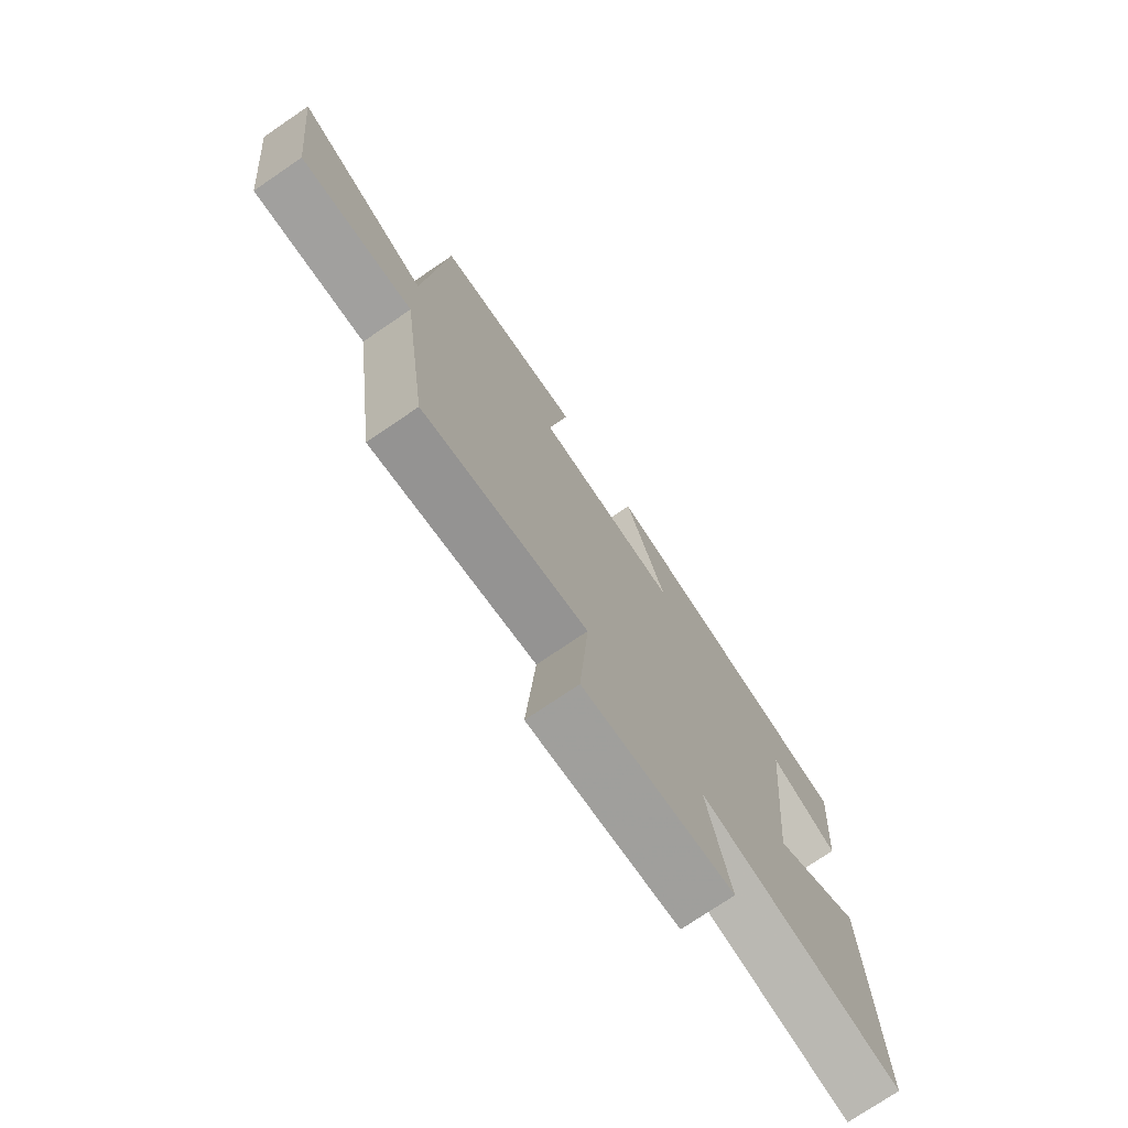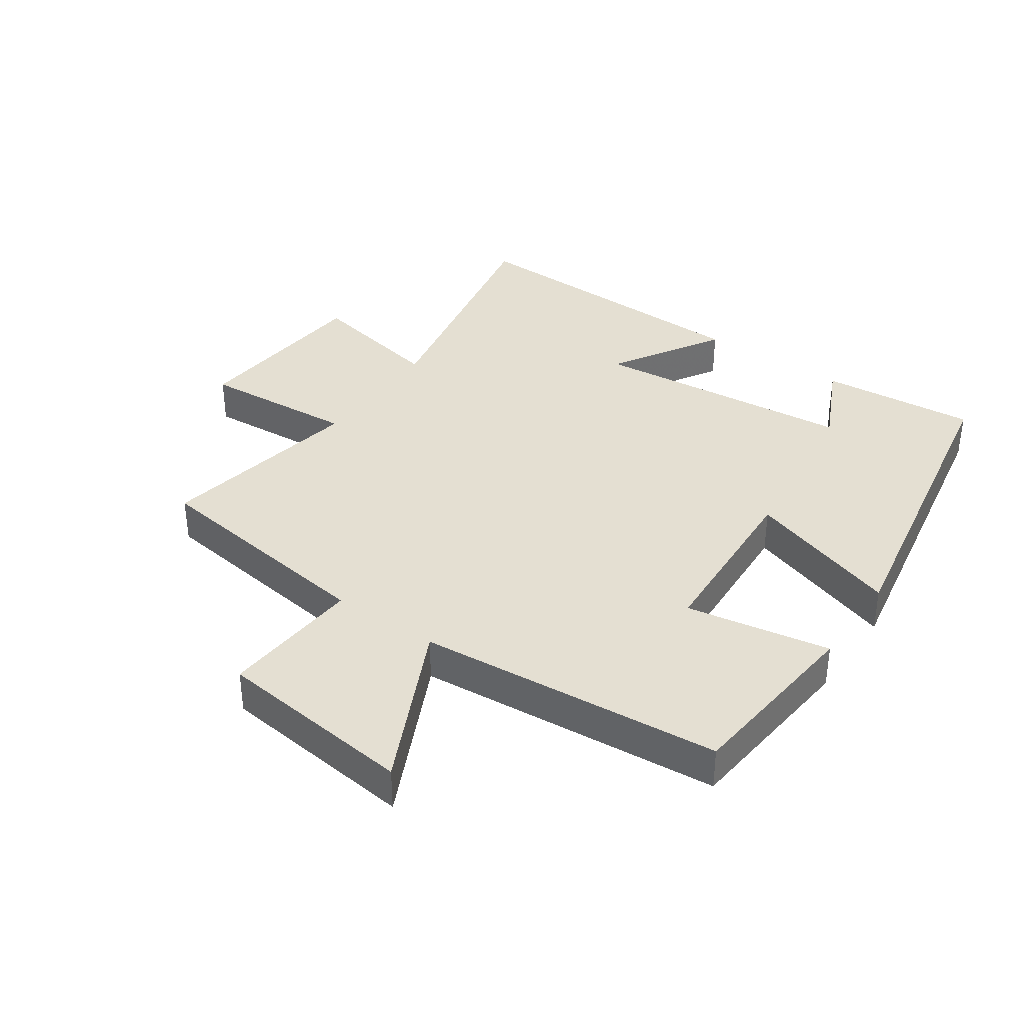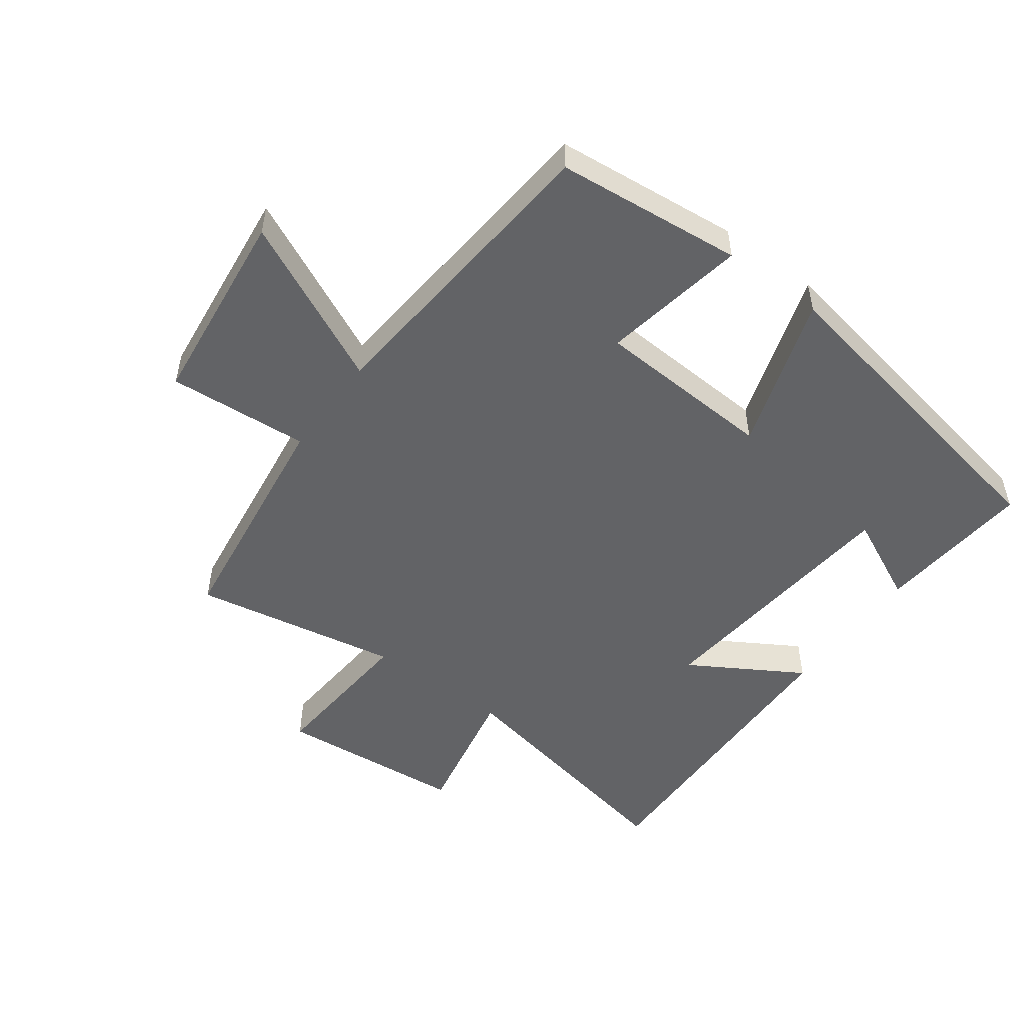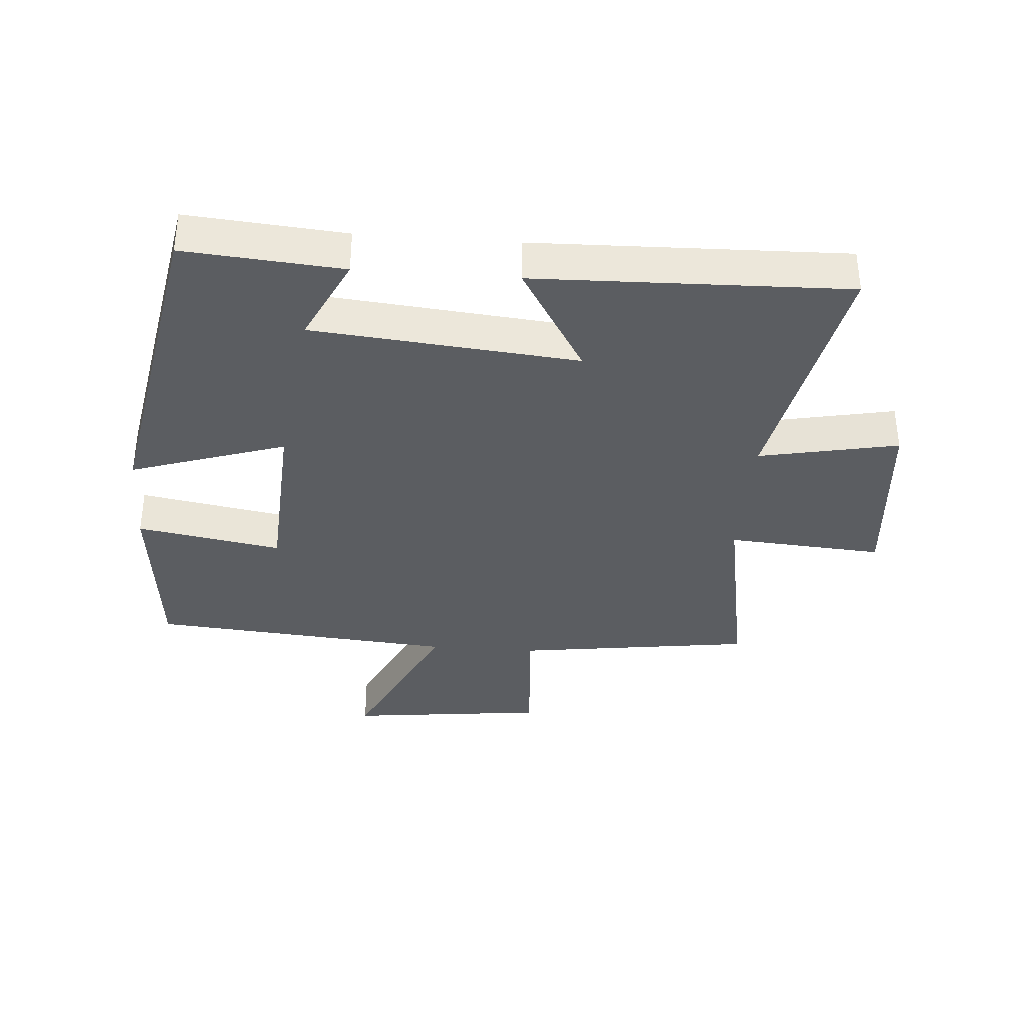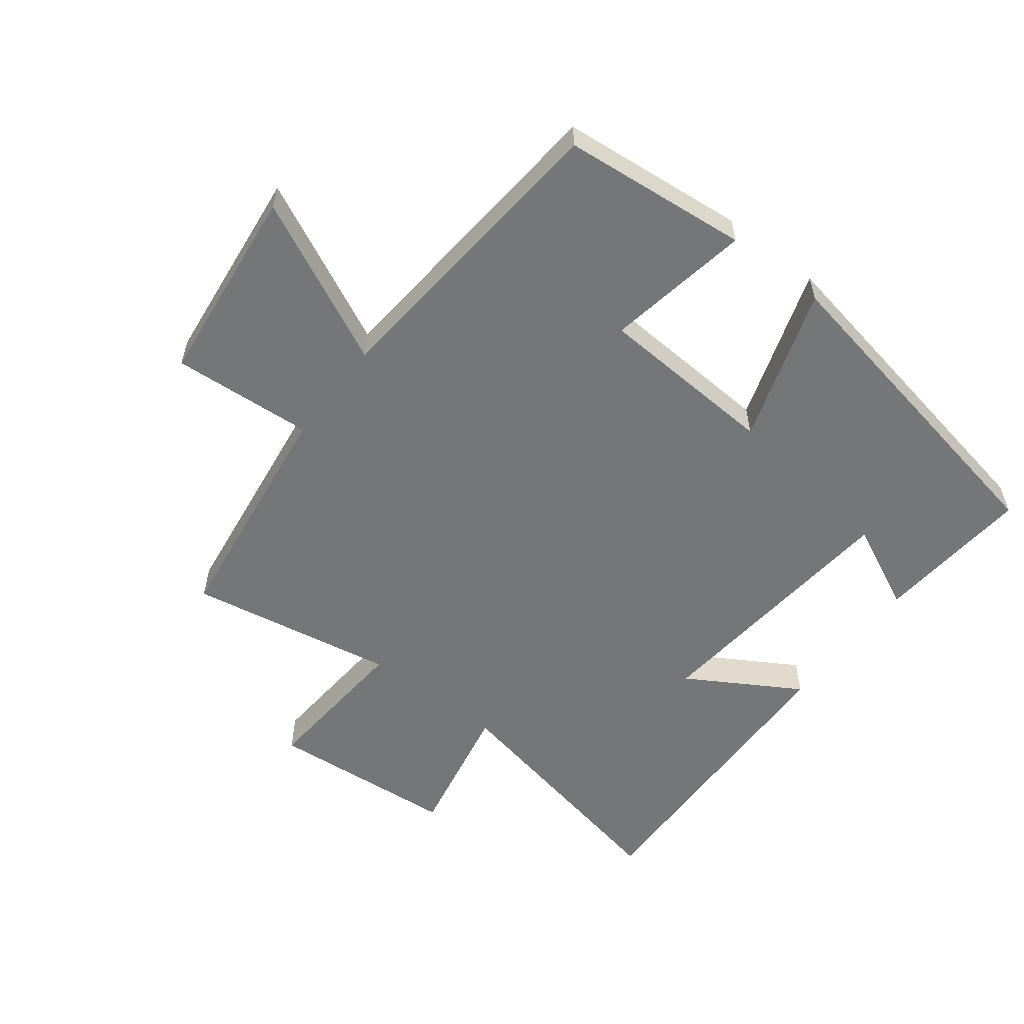
<metadata>
{"format":"obj","ext":"obj","renderer":"f3d","projection":"perspective","resolution":1024,"background":"white","views":[{"elev":-75.0,"azim":-55.8,"up":"+Z"},{"elev":37.0,"azim":-55.2,"up":"+Y"},{"elev":-50.9,"azim":-36.4,"up":"+Y"},{"elev":-35.9,"azim":85.7,"up":"+Y"},{"elev":-56.8,"azim":-37.6,"up":"+Y"}]}
</metadata>
<code>
v 0.521 0.07 0.404
v 0.5 0.07 0.156
v 0.364 0.07 0.221
v 0.324 0.07 -0.195
v 0.5 0.07 -0.09
v 0.513 0.07 -0.58
v 0.111 0.07 -0.5
v 0.155 0.07 -0.719
v -0.141 0.07 -0.745
v -0.123 0.07 -0.5
v -0.449 0.07 -0.559
v -0.5 0.07 -0.185
v -0.723 0.07 -0.201
v -0.759 0.07 0.113
v -0.5 0.07 -0.011
v -0.459 0.07 0.471
v -0.165 0.07 0.5
v -0.205 0.07 0.272
v 0.079 0.07 0.256
v -0.001 0.07 0.5
v 0.521 0 0.404
v 0.5 0 0.156
v 0.364 0 0.221
v 0.324 0 -0.195
v 0.5 0 -0.09
v 0.513 0 -0.58
v 0.111 0 -0.5
v 0.155 0 -0.719
v -0.141 0 -0.745
v -0.123 0 -0.5
v -0.449 0 -0.559
v -0.5 0 -0.185
v -0.723 0 -0.201
v -0.759 0 0.113
v -0.5 0 -0.011
v -0.459 0 0.471
v -0.165 0 0.5
v -0.205 0 0.272
v 0.079 0 0.256
v -0.001 0 0.5
f 19 20 1
f 15 16 17 18
f 15 18 19
f 12 13 14 15
f 10 11 12 15
f 10 15 19
f 7 8 9 10
f 7 10 19
f 4 5 6 7
f 3 4 7 19
f 1 2 3
f 1 3 19
f 21 40 39
f 38 37 36 35
f 39 38 35
f 35 34 33 32
f 35 32 31 30
f 39 35 30
f 30 29 28 27
f 39 30 27
f 27 26 25 24
f 39 27 24 23
f 23 22 21
f 39 23 21
f 1 21 22 2
f 2 22 23 3
f 3 23 24 4
f 4 24 25 5
f 5 25 26 6
f 6 26 27 7
f 7 27 28 8
f 8 28 29 9
f 9 29 30 10
f 10 30 31 11
f 11 31 32 12
f 12 32 33 13
f 13 33 34 14
f 14 34 35 15
f 15 35 36 16
f 16 36 37 17
f 17 37 38 18
f 18 38 39 19
f 19 39 40 20
f 20 40 21 1

</code>
